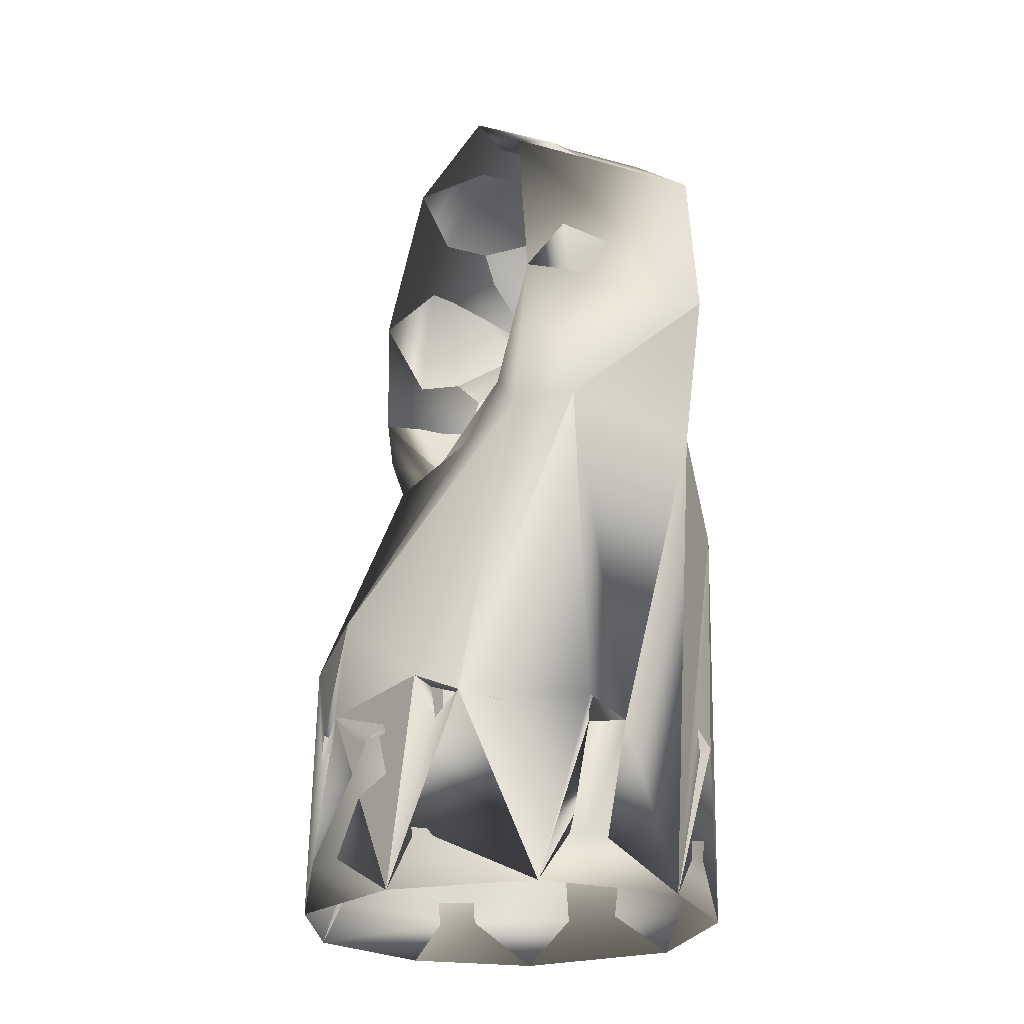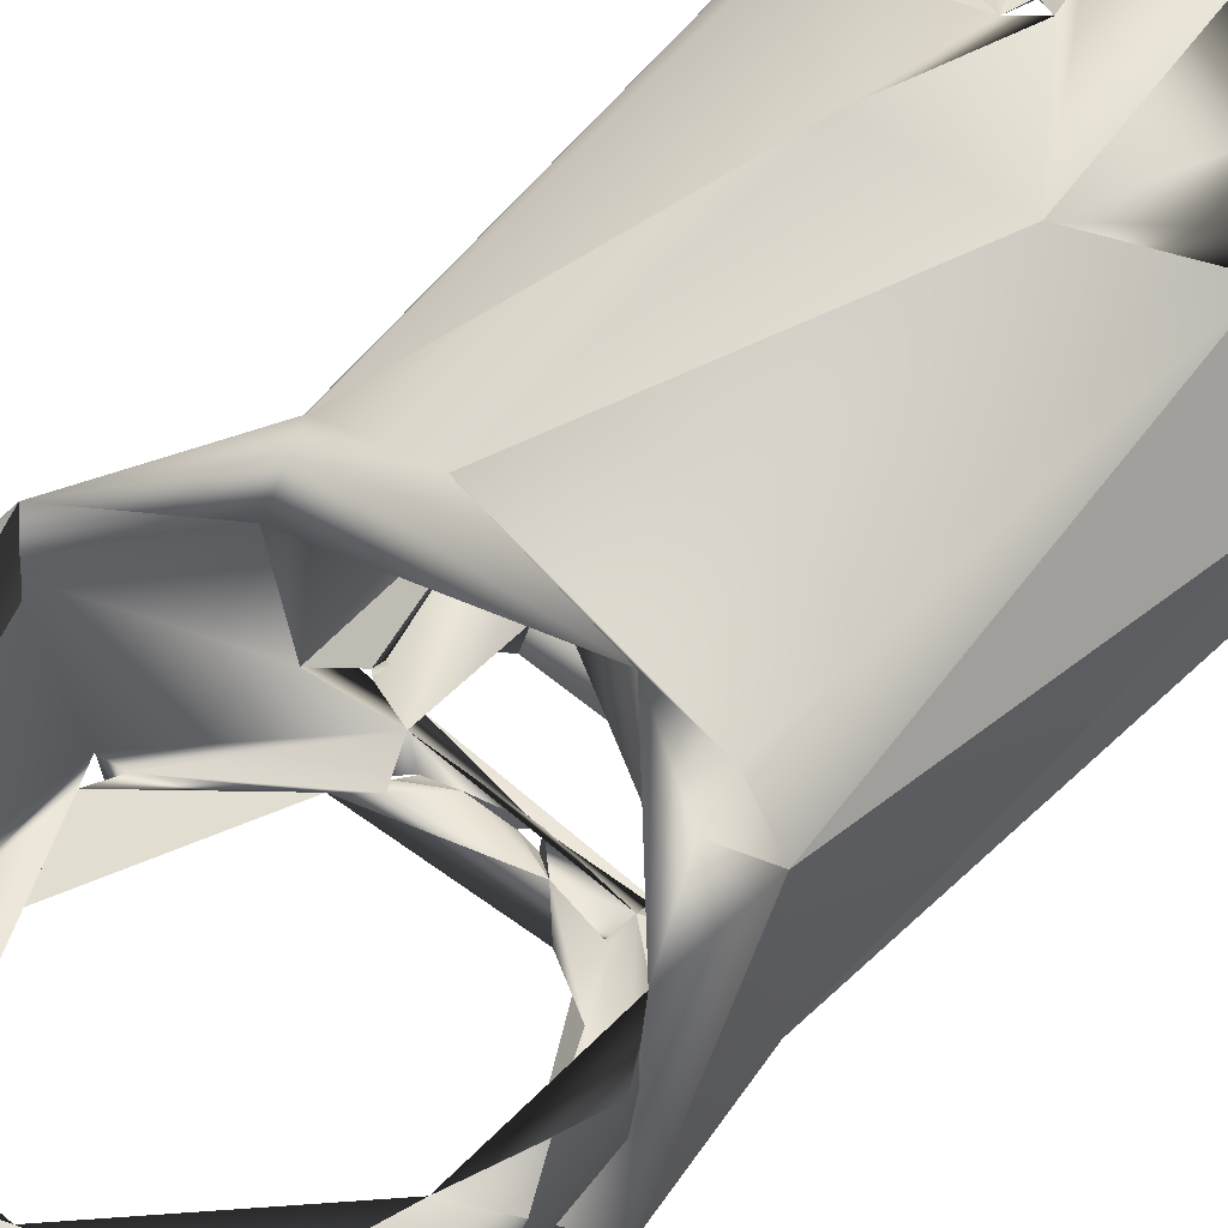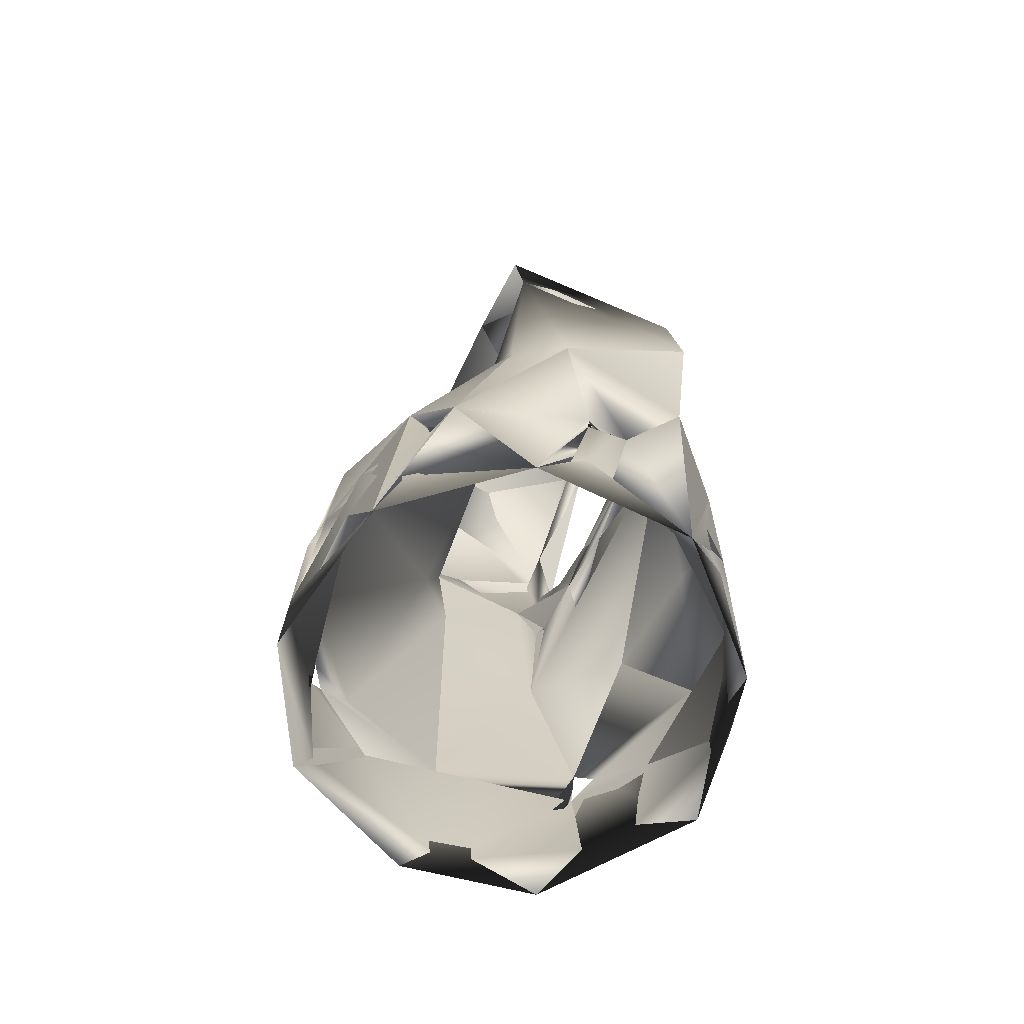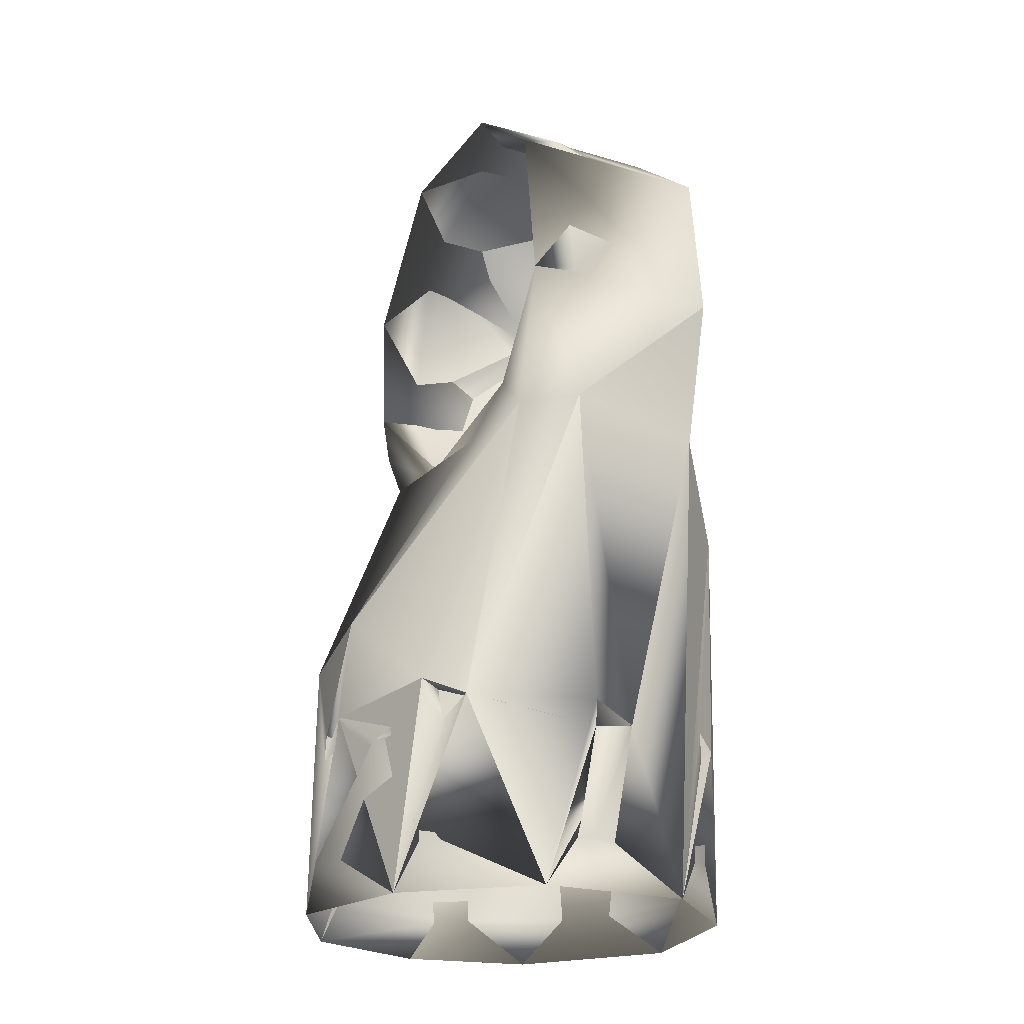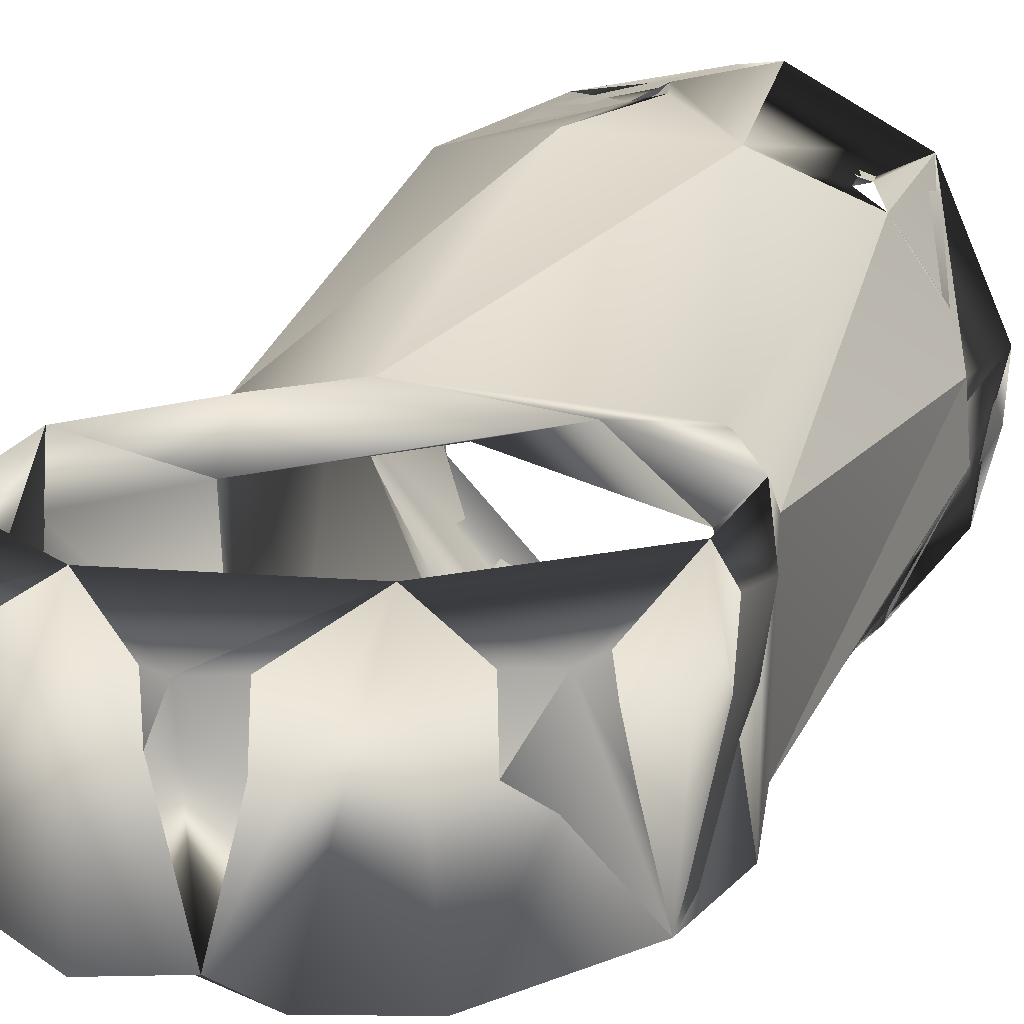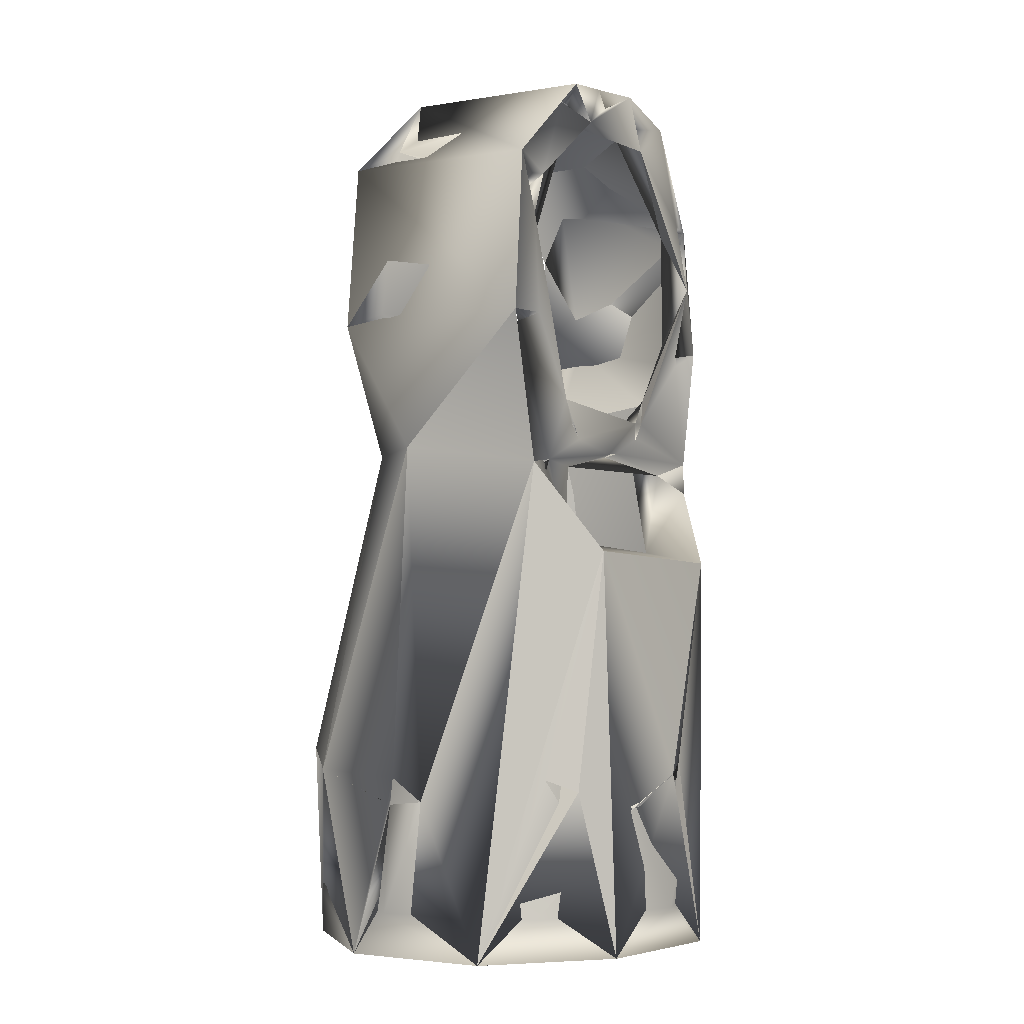
<metadata>
{"format":"obj","ext":"obj","renderer":"f3d","projection":"perspective","resolution":1024,"background":"white","views":[{"elev":-24.1,"azim":-115.2,"up":"+Z"},{"elev":52.0,"azim":44.2,"up":"+Y"},{"elev":-69.8,"azim":-114.4,"up":"+Z"},{"elev":-23.3,"azim":-117.3,"up":"+Z"},{"elev":13.9,"azim":17.8,"up":"+Y"},{"elev":-2.4,"azim":-58.1,"up":"+Z"}]}
</metadata>
<code>
o Link1_Link1.001
v -0.03931 -0.04224 0.05909
v -0.03878 0.04367 0.05844
v 0.0242 0.05199 0.06272
v 0.05773 -0.001115 0.05801
v 0.04342 -0.03952 0.05971
v 0.003177 -0.0586 0.05869
v 0.02022 0.02056 0.1524
v -0.04108 0.009039 0.1644
v -0.04113 -0.02853 0.1595
v -0.05378 -0.03276 0.1888
v -0.0232 -0.03127 0.1552
v -0.05921 0.009018 0.1945
v 0.02282 -0.03134 0.155
v 0.04683 -0.02316 0.1738
v -0.05288 -0.03182 0.2302
v -0.05039 0.009 0.2451
v -0.05166 -0.03185 0.2342
v -0.02359 -0.03265 0.261
v -0.003875 0.009 0.2713
v 0.02237 -0.03161 0.2622
v 0.04557 0.009 0.2512
v 0.05629 -0.03132 0.2263
v 0.06053 0.009053 0.1958
v 0.06081 -0.006716 0.01553
v 0.04525 -0.03919 0.0478
v 0.0378 -0.04705 0.01545
v 0.02471 -0.05374 0.04648
v -0.006716 -0.06081 0.01553
v -0.021 -0.05607 0.04648
v -0.04705 -0.0378 0.01545
v -0.06074 -0.006387 0.04898
v -0.06081 0.006716 0.01553
v -0.06017 0.004953 0.04754
v -0.0378 0.04705 0.01545
v -0.02234 0.05554 0.04648
v 0.006716 0.06081 0.01553
v 0.04129 0.04436 0.0476
v 0.04705 0.0378 0.01545
v 0.05564 0.02196 0.04649
v -0.03591 -0.03558 0.1502
v -0.0452 -0.02918 0.1134
v -0.03687 -0.03447 0.1494
v 0.03865 -0.02929 0.149
v 0.04586 -0.02718 0.1122
v 0.04164 -0.02764 0.1495
v 0.03944 -0.02903 0.1515
v -0.04715 -0.03745 0.2225
v -0.04248 -0.0376 0.2347
v -0.04396 -0.03711 0.1932
v -0.04805 -0.03769 0.1489
v -0.05886 -0.03803 0.1925
v -0.02621 -0.03589 0.169
v -0.01894 -0.03611 0.1572
v -0.02388 -0.03622 0.1624
v 0.002444 -0.0375 0.1541
v 0.01575 -0.03707 0.1647
v 0.02122 -0.03624 0.1649
v 0.0493 -0.03723 0.1531
v 0.05035 -0.03836 0.2121
v 0.05682 -0.0375 0.191
v 0.04641 -0.03652 0.2336
v 0.05514 -0.03475 0.2329
v 0.01111 -0.03793 0.2693
v 0.02021 -0.03699 0.2537
v 0.03203 -0.03799 0.2628
v -0.001228 -0.03344 0.2697
v -0.000671 -0.03532 0.2635
v -0.01351 -0.03739 0.2563
v -0.02281 -0.03762 0.2662
v -0.05421 -0.03752 0.2398
v 0.02963 -0.03773 0.1485
v 0.04625 -0.03899 0.1433
v -0.02754 -0.0372 0.1484
v 0.002268 -0.03294 0.1528
v -0.002602 -0.0375 0.1535
v 0.05968 0.006303 0.002125
v 0.01431 -0.06011 0.002197
v 0.04349 0.04347 0.00172
v -0.05781 0.01985 0.001951
v 0.05267 -0.03079 0.002207
v 0.01331 0.06028 0.002923
v -0.03055 0.05242 0.001734
v -0.02782 -0.05367 0.002917
v -0.05678 -0.02365 0.0025
v 0.02617 0.02315 0.266
v -0.02012 0.02206 0.2675
v 0.0586 0.02236 0.2283
v -0.05274 0.02291 0.2405
v -0.05854 0.02257 0.1914
v 0.04124 0.02197 0.1553
v -0.01932 0.02436 0.1484
v 0.05691 0.02206 0.1884
v -0.03766 0.02293 0.1608
v 0.04624 0.0242 0.1684
v -0.04349 0.02023 0.1522
v 0.05094 0.00829 0.1556
v 0.02488 0.05487 0.08007
v -0.006745 0.05756 0.08626
v 0.03893 0.04458 0.05487
v 0.002135 0.06097 0.04567
v -0.05253 0.004322 0.1544
v -0.002207 0.05868 0.0581
v -0.04046 0.04307 0.04907
v 0.05876 0.003082 0.04999
v 0.003891 0.05987 0.05398
v -0.03907 0.04898 0.06103
v -0.04801 0.0394 0.05557
v -0.05983 0.00429 0.05551
v 0.06167 -0.006236 0.05311
v 0.0458 0.04018 0.05556
v 0.06131 0.01114 0.05706
v -0.03351 -0.05283 0.1226
v -0.04462 -0.03934 0.05572
v -0.04101 -0.04192 0.04904
v 0.02425 -0.05615 0.1197
v -0.000196 -0.05883 0.04911
v 0.03962 -0.04409 0.05549
v -0.003717 -0.06019 0.05533
v -0.03866 -0.04712 0.0521
v 0.05223 -0.03293 0.187
v 0.01213 -0.0315 0.2579
v 0.0182 -0.03245 0.2604
v 0.04471 -0.0314 0.2299
v 0.04621 -0.03119 0.1939
v 0.04656 -0.03238 0.1889
v 0.0306 -0.03169 0.1733
v 0.01026 -0.03087 0.1597
v 0.02284 -0.03361 0.1604
v -0.01754 -0.03158 0.165
v -0.01 -0.03186 0.1569
v -0.04716 -0.03216 0.1882
v -0.05033 -0.03242 0.195
v -0.04771 -0.03198 0.2282
v -0.01834 -0.03161 0.2555
v -0.01902 -0.03254 0.2569
v -0.01884 -0.03245 0.2611
v -0.0269 -0.03602 0.1261
v 0.02442 -0.03617 0.1233
v -0.003771 0.01383 0.1457
v -0.03888 0.01772 0.1468
v 0.03892 0.0145 0.1507
v 0.0464 0.003682 0.1449
v -0.04351 0.008108 0.1517
v 0.04925 0.03092 0.06233
v 0.02481 -0.04945 0.112
v -0.01043 -0.05354 0.1105
v -0.05838 0.005135 0.06207
v -0.003569 0.05213 0.08453
v -0.002155 0.05695 0.05027
v 0.0434 0.008286 0.1683
v 0.02043 -0.03464 0.2561
f 1 113 147
f 147 113 108
f 147 108 2
f 3 102 99
f 3 99 144
f 144 99 110
f 144 110 4
f 5 117 6
f 11 9 10
f 9 8 12
f 120 14 13
f 10 9 12
f 10 12 15
f 15 12 16
f 15 16 17
f 17 16 18
f 18 16 19
f 18 19 66
f 66 19 20
f 20 19 21
f 20 21 62
f 62 21 22
f 22 21 23
f 22 23 120
f 120 23 14
f 14 23 150
f 39 24 25
f 25 24 26
f 25 26 27
f 27 26 28
f 27 28 29
f 29 28 30
f 29 30 31
f 31 30 32
f 31 32 33
f 33 32 34
f 33 34 35
f 35 34 36
f 35 36 37
f 37 36 38
f 37 38 39
f 39 38 24
f 11 41 40
f 11 40 9
f 41 9 42
f 40 41 42
f 44 43 45
f 45 46 14
f 44 45 14
f 46 13 14
f 43 44 13
f 43 13 46
f 47 51 49
f 50 10 51
f 52 49 10
f 40 52 10
f 40 10 50
f 40 53 54
f 40 54 52
f 53 40 75
f 55 56 75
f 56 52 53
f 56 53 75
f 57 128 58
f 58 128 55
f 55 128 56
f 120 59 57
f 120 57 58
f 58 60 120
f 60 62 59
f 59 61 64
f 65 64 61
f 65 61 62
f 66 69 68
f 66 68 67
f 68 64 63
f 68 63 67
f 18 69 70
f 68 18 48
f 48 18 70
f 47 70 51
f 72 71 138
f 40 42 137
f 137 42 50
f 137 73 40
f 73 75 40
f 55 74 71
f 71 74 73
f 73 74 75
f 71 58 55
f 65 85 63
f 63 85 66
f 66 85 86
f 66 86 69
f 69 86 70
f 70 86 88
f 85 65 87
f 87 65 62
f 90 97 91
f 89 51 88
f 88 51 70
f 93 95 89
f 93 91 95
f 62 60 87
f 94 92 96
f 96 90 94
f 92 87 60
f 91 97 98
f 99 37 78
f 99 78 97
f 78 81 97
f 97 81 100
f 101 89 95
f 98 106 95
f 98 95 91
f 100 81 102
f 102 81 82
f 102 82 106
f 106 82 103
f 58 96 60
f 60 96 92
f 97 90 110
f 96 58 111
f 111 58 109
f 90 96 110
f 110 96 111
f 104 76 111
f 76 78 111
f 111 78 110
f 110 78 37
f 110 99 97
f 100 105 97
f 98 97 105
f 101 50 51
f 51 89 101
f 95 107 101
f 106 107 95
f 31 101 108
f 108 101 107
f 105 102 98
f 106 98 102
f 107 79 108
f 103 82 107
f 107 82 79
f 108 79 33
f 109 58 72
f 5 80 109
f 25 80 5
f 109 80 76
f 109 76 104
f 50 31 84
f 50 84 112
f 101 31 50
f 33 79 31
f 31 79 84
f 113 84 114
f 112 118 115
f 117 72 115
f 116 77 6
f 6 77 115
f 115 77 117
f 77 80 117
f 117 80 25
f 109 72 5
f 5 72 117
f 113 112 84
f 114 84 119
f 119 84 83
f 83 77 118
f 118 77 116
f 6 115 118
f 83 112 119
f 112 113 119
f 118 112 83
f 66 122 121
f 20 122 66
f 121 20 62
f 121 62 123
f 125 126 124
f 22 124 123
f 126 125 120
f 22 120 124
f 131 52 129
f 131 132 52
f 15 133 10
f 10 133 132
f 132 133 134
f 134 133 17
f 134 135 136
f 134 136 66
f 66 136 18
f 13 74 127
f 120 13 126
f 126 13 128
f 126 128 127
f 67 134 66
f 134 67 121
f 17 18 134
f 134 18 135
f 129 11 131
f 131 11 10
f 130 129 127
f 11 130 74
f 11 74 13
f 137 41 11
f 41 137 44
f 137 138 44
f 44 138 13
f 139 143 140
f 44 145 41
f 141 144 142
f 142 144 4
f 5 44 4
f 5 145 44
f 4 44 142
f 41 147 143
f 147 2 140
f 147 140 143
f 140 148 139
f 140 2 148
f 148 3 141
f 139 148 141
f 3 144 141
f 145 5 6
f 145 6 146
f 1 41 146
f 1 146 6
f 147 41 1
f 102 148 2
f 148 102 3
f 6 29 1
f 1 29 114
f 31 113 114
f 31 114 29
f 31 108 113
f 108 33 2
f 103 33 35
f 103 107 33
f 33 107 2
f 105 149 37
f 37 149 35
f 2 103 35
f 2 35 102
f 102 35 149
f 39 110 37
f 37 99 102
f 37 102 105
f 110 39 4
f 39 104 4
f 25 109 104
f 25 104 39
f 117 25 27
f 25 5 4
f 25 4 109
f 118 116 29
f 6 118 29
f 29 116 27
f 27 116 6
f 27 6 117
f 41 145 146
f 143 8 9
f 9 41 143
f 8 143 139
f 139 141 150
f 150 141 142
f 14 142 44
f 150 142 14
f 137 112 138
f 112 137 50
f 138 115 72
f 138 112 115
f 20 121 151
f 151 121 122
f 64 151 122
f 122 63 64
f 151 64 20
f 20 64 65
f 20 65 63
f 20 63 122
f 22 123 61
f 61 123 62
f 61 59 22
f 22 59 62
f 125 124 60
f 60 124 120
f 125 59 120
f 60 59 125
f 13 127 57
f 57 127 128
f 57 56 13
f 13 56 128
f 54 11 129
f 54 129 130
f 53 130 11
f 53 11 54
f 130 52 54
f 53 52 130
f 131 10 49
f 132 49 51
f 132 51 10
f 131 49 132
f 15 47 133
f 17 48 70
f 17 70 15
f 15 70 47
f 133 47 48
f 133 48 17
f 135 68 136
f 136 68 69
f 136 69 18
f 135 18 68
f 123 59 64
f 123 64 121
f 68 134 64
f 64 134 121
f 48 134 68
f 47 132 48
f 48 132 134
f 47 49 52
f 52 132 47
f 129 52 127
f 127 52 56
f 127 56 126
f 126 56 57
f 126 57 59
f 126 59 124
f 123 124 59
f 45 72 58
f 45 58 46
f 71 43 58
f 58 43 46
f 72 45 71
f 71 45 43
f 9 40 50
f 9 50 42
f 121 63 66
f 121 67 63
f 24 76 80
f 24 80 26
f 26 80 77
f 26 77 28
f 28 77 83
f 28 83 30
f 30 83 84
f 30 84 32
f 32 84 79
f 32 79 34
f 34 79 82
f 34 82 36
f 36 82 81
f 36 81 38
f 38 81 78
f 38 78 24
f 24 78 76
f 113 1 119
f 114 119 1
f 2 106 103
f 2 107 106
f 149 100 102
f 100 149 105
f 4 111 109
f 104 111 4
f 7 150 92
f 92 150 23
f 92 23 87
f 87 23 21
f 87 21 85
f 85 21 19
f 85 19 86
f 86 19 16
f 86 16 88
f 88 16 89
f 89 16 12
f 89 12 8
f 89 8 93
f 150 7 139
f 139 7 8
f 8 7 93
f 92 94 7
f 7 94 90
f 7 90 91
f 7 91 93
f 11 73 137
f 73 11 71
f 71 11 13
f 13 138 71
f 75 74 130
f 55 75 127
f 127 75 130
f 55 127 74

</code>
